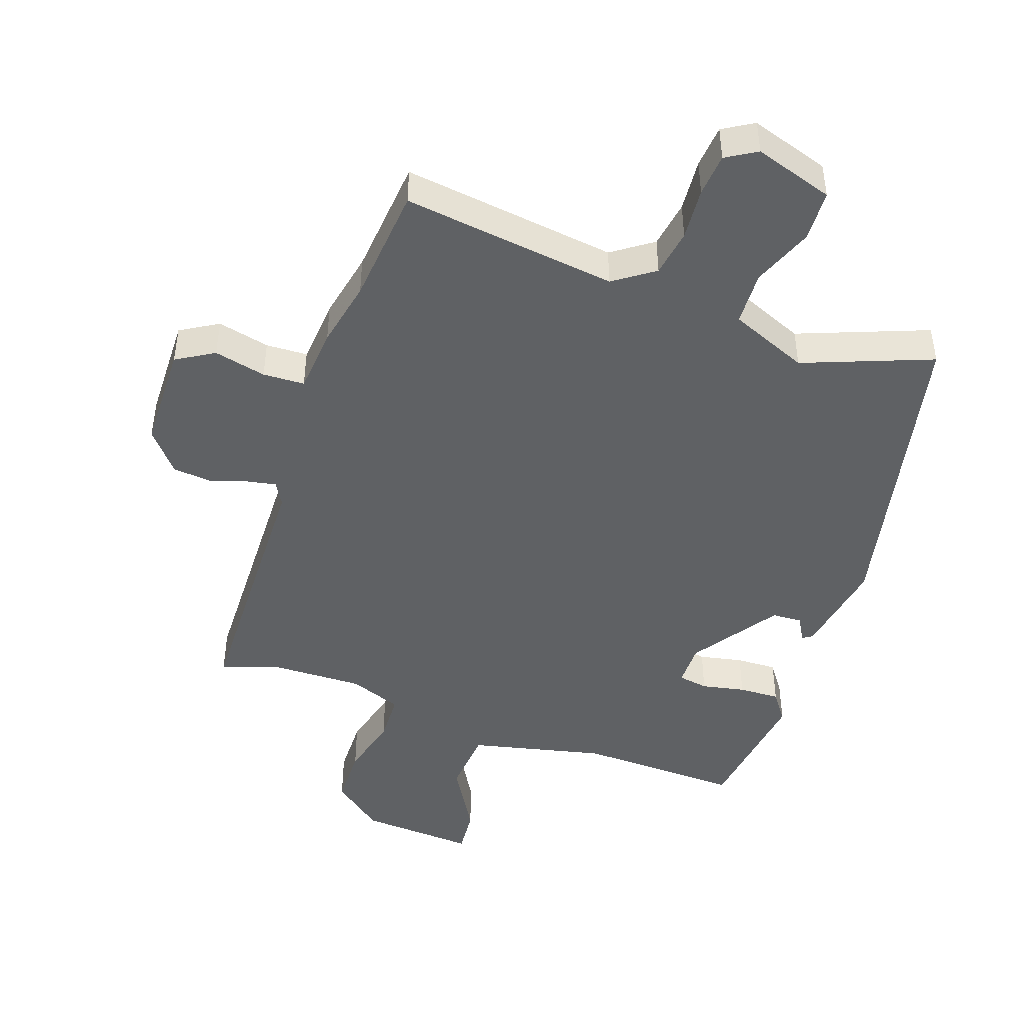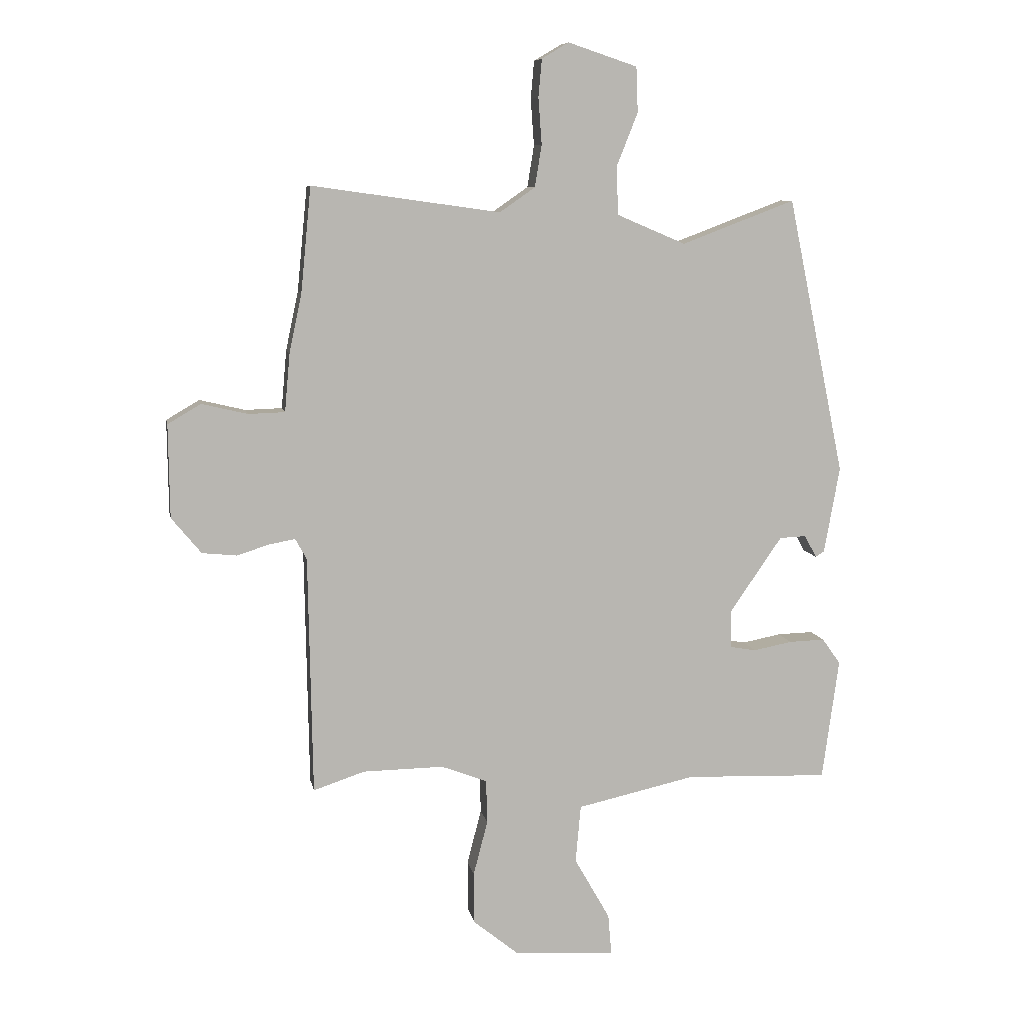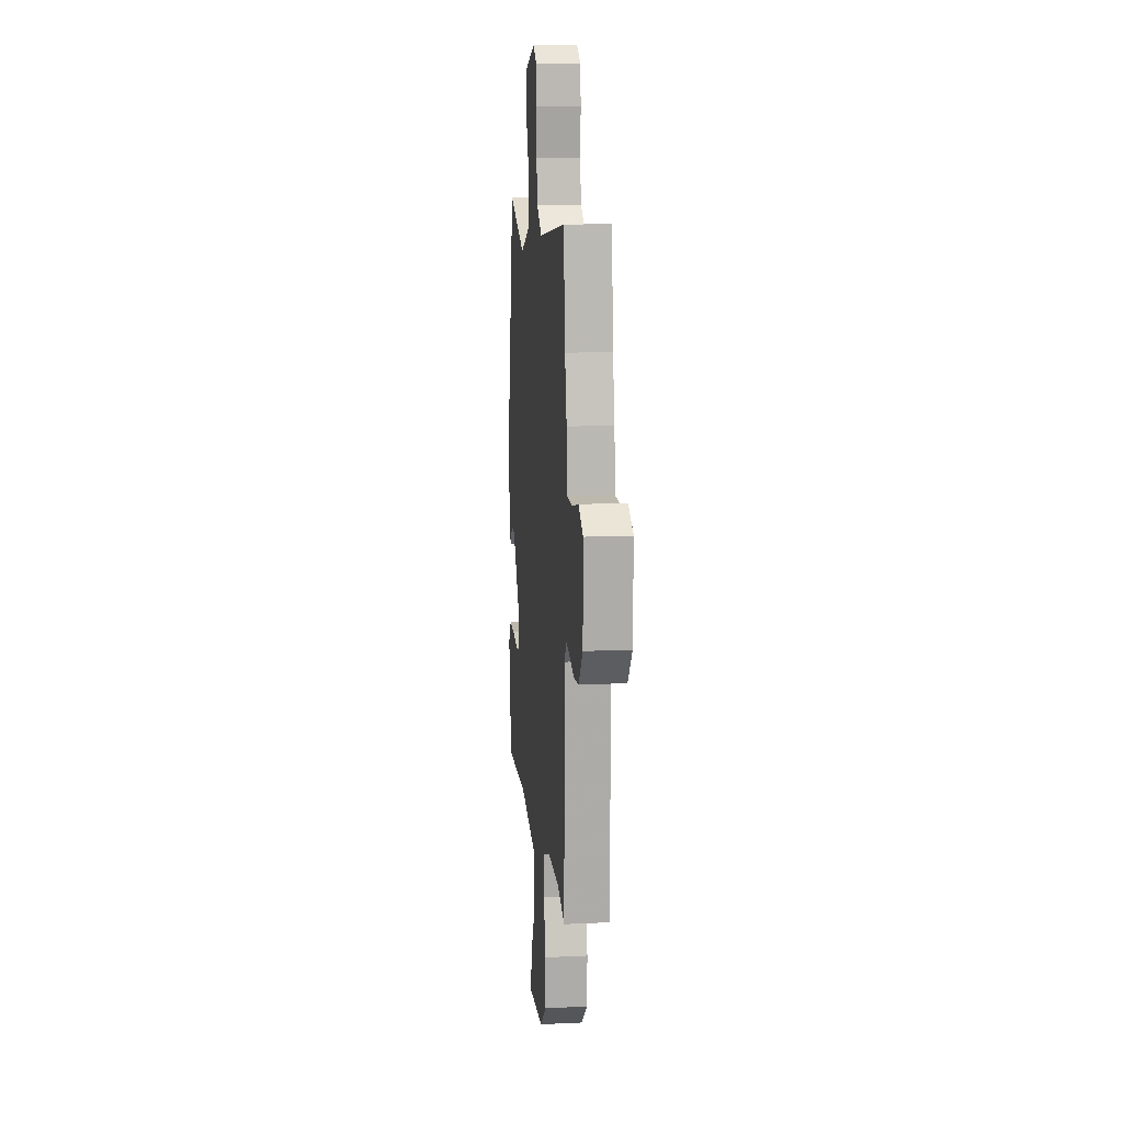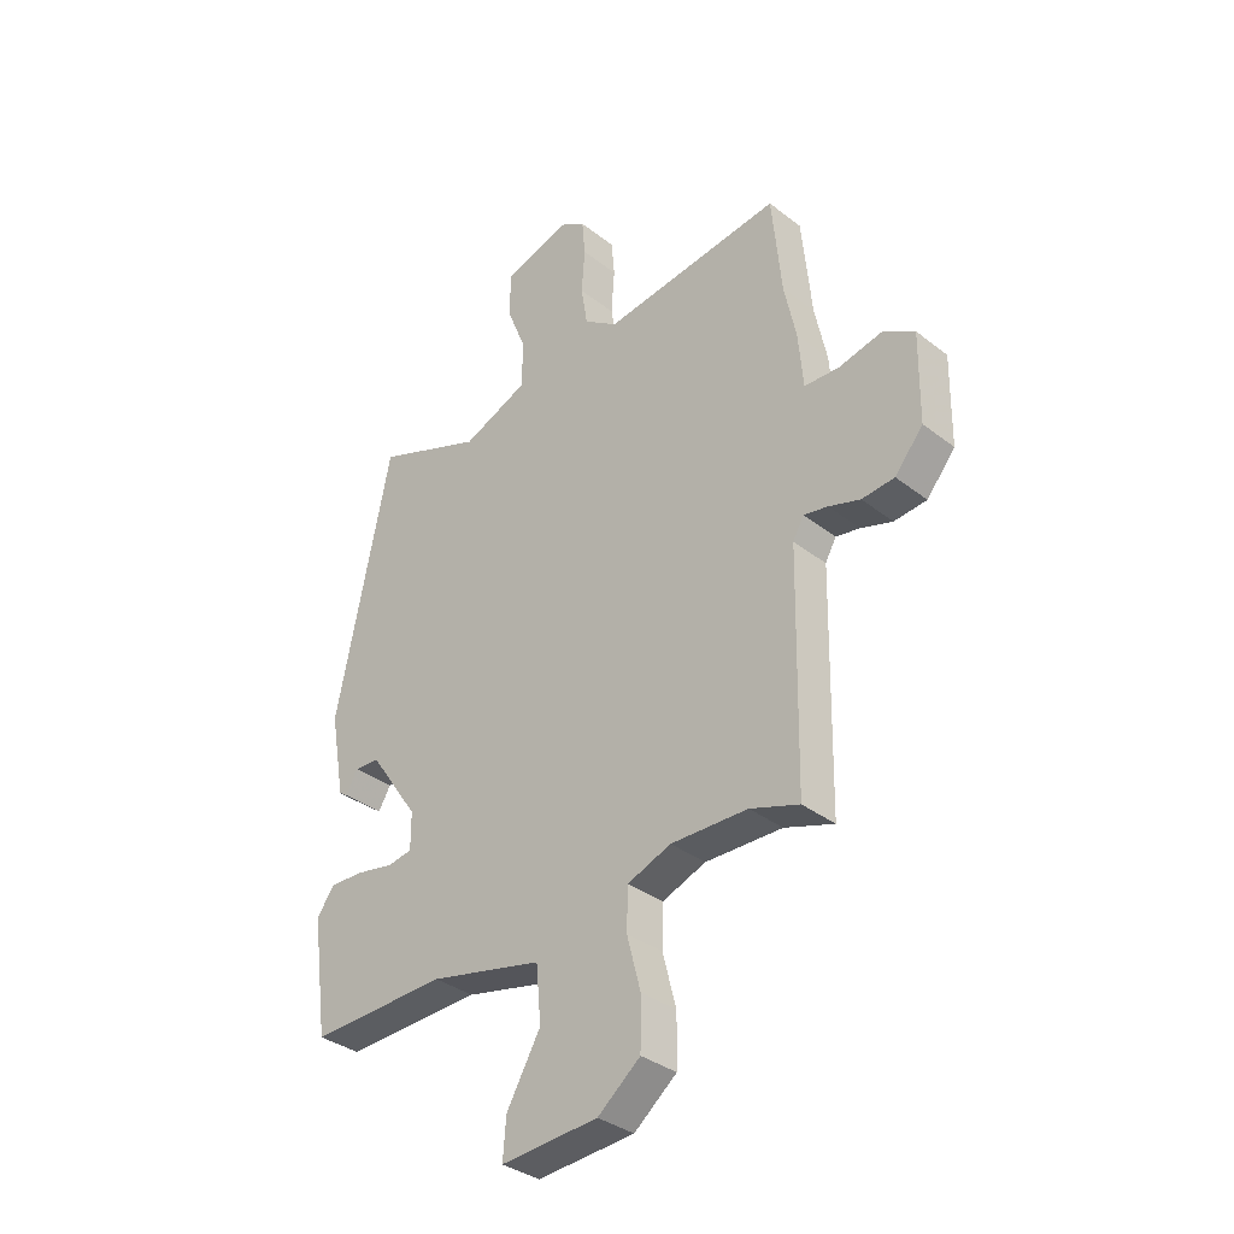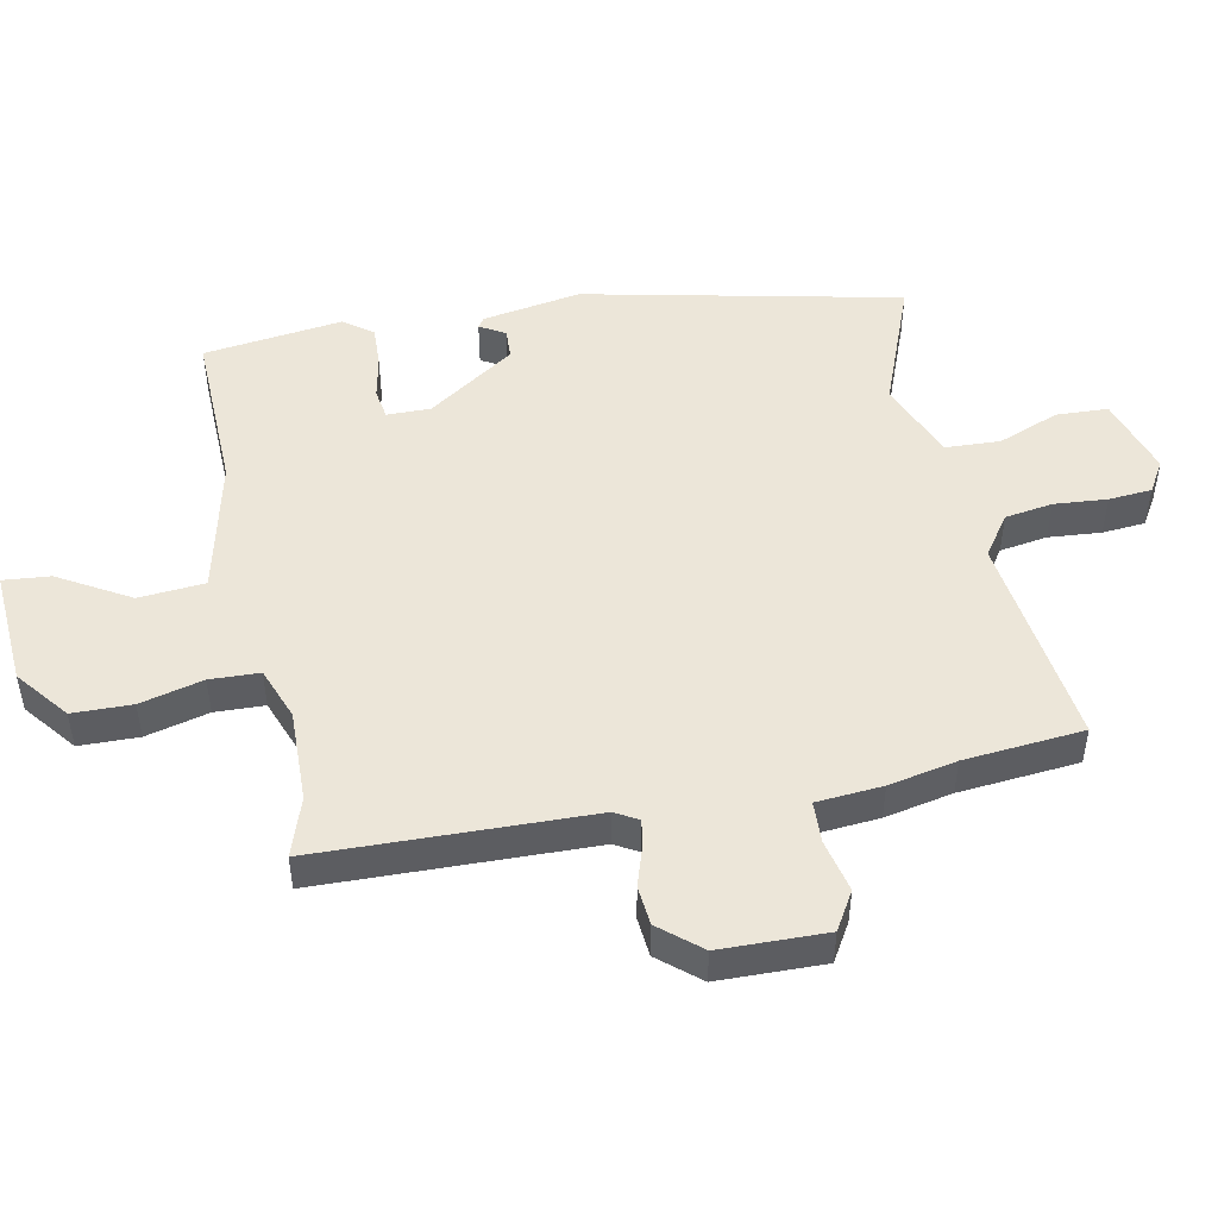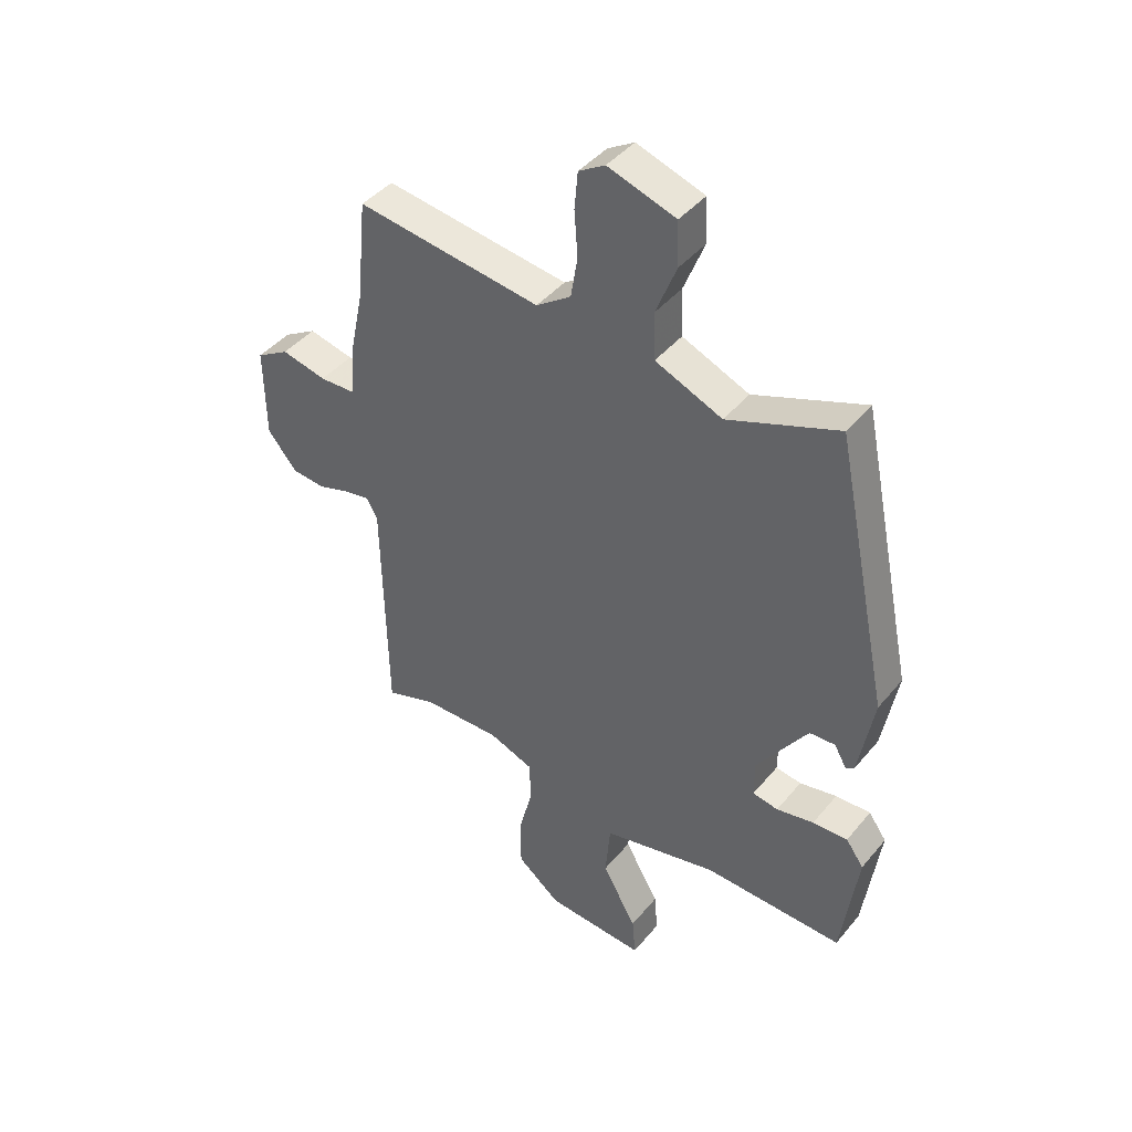
<metadata>
{"format":"obj","ext":"obj","renderer":"f3d","projection":"perspective","resolution":1024,"background":"white","views":[{"elev":-45.8,"azim":-18.8,"up":"+Y"},{"elev":8.5,"azim":-10.5,"up":"+Z"},{"elev":12.9,"azim":-96.1,"up":"+Z"},{"elev":-34.5,"azim":-136.2,"up":"+Z"},{"elev":49.0,"azim":-100.8,"up":"+Y"},{"elev":42.8,"azim":36.2,"up":"+Z"}]}
</metadata>
<code>
v 0.442 0.07 -0.52
v 0.191 0.07 -0.511
v -0.016 0.07 -0.557
v -0.025 0.07 -0.658
v 0.037 0.07 -0.767
v 0.043 0.07 -0.839
v -0.135 0.07 -0.826
v -0.213 0.07 -0.763
v -0.214 0.07 -0.672
v -0.189 0.07 -0.576
v -0.191 0.07 -0.5
v -0.271 0.07 -0.469
v -0.412 0.07 -0.471
v -0.502 0.07 -0.501
v -0.509 0.07 -0.083
v -0.529 0.07 -0.047
v -0.573 0.07 -0.055
v -0.631 0.07 -0.073
v -0.691 0.07 -0.067
v -0.743 0.07 -0.004
v -0.745 0.07 0.159
v -0.687 0.07 0.193
v -0.607 0.07 0.174
v -0.543 0.07 0.176
v -0.534 0.07 0.277
v -0.512 0.07 0.381
v -0.494 0.07 0.564
v -0.165 0.07 0.518
v -0.103 0.07 0.561
v -0.091 0.07 0.634
v -0.097 0.07 0.715
v -0.091 0.07 0.781
v -0.044 0.07 0.809
v 0.077 0.07 0.769
v 0.08 0.07 0.69
v 0.043 0.07 0.597
v 0.046 0.07 0.513
v 0.166 0.07 0.462
v 0.364 0.07 0.537
v 0.464 0.07 0.053
v 0.437 0.07 -0.098
v 0.422 0.07 -0.108
v 0.4 0.07 -0.069
v 0.354 0.07 -0.071
v 0.263 0.07 -0.203
v 0.263 0.07 -0.27
v 0.309 0.07 -0.278
v 0.376 0.07 -0.265
v 0.439 0.07 -0.263
v 0.471 0.07 -0.308
v 0.442 0 -0.52
v 0.191 0 -0.511
v -0.016 0 -0.557
v -0.025 0 -0.658
v 0.037 0 -0.767
v 0.043 0 -0.839
v -0.135 0 -0.826
v -0.213 0 -0.763
v -0.214 0 -0.672
v -0.189 0 -0.576
v -0.191 0 -0.5
v -0.271 0 -0.469
v -0.412 0 -0.471
v -0.502 0 -0.501
v -0.509 0 -0.083
v -0.529 0 -0.047
v -0.573 0 -0.055
v -0.631 0 -0.073
v -0.691 0 -0.067
v -0.743 0 -0.004
v -0.745 0 0.159
v -0.687 0 0.193
v -0.607 0 0.174
v -0.543 0 0.176
v -0.534 0 0.277
v -0.512 0 0.381
v -0.494 0 0.564
v -0.165 0 0.518
v -0.103 0 0.561
v -0.091 0 0.634
v -0.097 0 0.715
v -0.091 0 0.781
v -0.044 0 0.809
v 0.077 0 0.769
v 0.08 0 0.69
v 0.043 0 0.597
v 0.046 0 0.513
v 0.166 0 0.462
v 0.364 0 0.537
v 0.464 0 0.053
v 0.437 0 -0.098
v 0.422 0 -0.108
v 0.4 0 -0.069
v 0.354 0 -0.071
v 0.263 0 -0.203
v 0.263 0 -0.27
v 0.309 0 -0.278
v 0.376 0 -0.265
v 0.439 0 -0.263
v 0.471 0 -0.308
f 50 1 2
f 49 50 2
f 48 49 2
f 47 48 2
f 46 47 2 3
f 45 46 3
f 44 45 3
f 41 42 43
f 40 41 43
f 39 40 43
f 38 39 43
f 37 38 43 44
f 34 35 36
f 33 34 36
f 32 33 36
f 31 32 36
f 30 31 36
f 29 30 36 37
f 37 44 3
f 29 37 3
f 28 29 3
f 24 25 26
f 21 22 23
f 20 21 23
f 19 20 23
f 18 19 23
f 17 18 23
f 16 17 23 24
f 15 16 24 26
f 26 27 28
f 15 26 28
f 14 15 28
f 13 14 28
f 8 9 10
f 7 8 10
f 6 7 10
f 5 6 10
f 4 5 10
f 4 10 11
f 3 4 11
f 28 3 11 12
f 12 13 28
f 52 51 100
f 52 100 99
f 52 99 98
f 52 98 97
f 53 52 97 96
f 53 96 95
f 53 95 94
f 93 92 91
f 93 91 90
f 93 90 89
f 93 89 88
f 94 93 88 87
f 86 85 84
f 86 84 83
f 86 83 82
f 86 82 81
f 86 81 80
f 87 86 80 79
f 53 94 87
f 53 87 79
f 53 79 78
f 76 75 74
f 73 72 71
f 73 71 70
f 73 70 69
f 73 69 68
f 73 68 67
f 74 73 67 66
f 76 74 66 65
f 78 77 76
f 78 76 65
f 78 65 64
f 78 64 63
f 60 59 58
f 60 58 57
f 60 57 56
f 60 56 55
f 60 55 54
f 61 60 54
f 61 54 53
f 62 61 53 78
f 78 63 62
f 1 51 52 2
f 2 52 53 3
f 3 53 54 4
f 4 54 55 5
f 5 55 56 6
f 6 56 57 7
f 7 57 58 8
f 8 58 59 9
f 9 59 60 10
f 10 60 61 11
f 11 61 62 12
f 12 62 63 13
f 13 63 64 14
f 14 64 65 15
f 15 65 66 16
f 16 66 67 17
f 17 67 68 18
f 18 68 69 19
f 19 69 70 20
f 20 70 71 21
f 21 71 72 22
f 22 72 73 23
f 23 73 74 24
f 24 74 75 25
f 25 75 76 26
f 26 76 77 27
f 27 77 78 28
f 28 78 79 29
f 29 79 80 30
f 30 80 81 31
f 31 81 82 32
f 32 82 83 33
f 33 83 84 34
f 34 84 85 35
f 35 85 86 36
f 36 86 87 37
f 37 87 88 38
f 38 88 89 39
f 39 89 90 40
f 40 90 91 41
f 41 91 92 42
f 42 92 93 43
f 43 93 94 44
f 44 94 95 45
f 45 95 96 46
f 46 96 97 47
f 47 97 98 48
f 48 98 99 49
f 49 99 100 50
f 50 100 51 1

</code>
